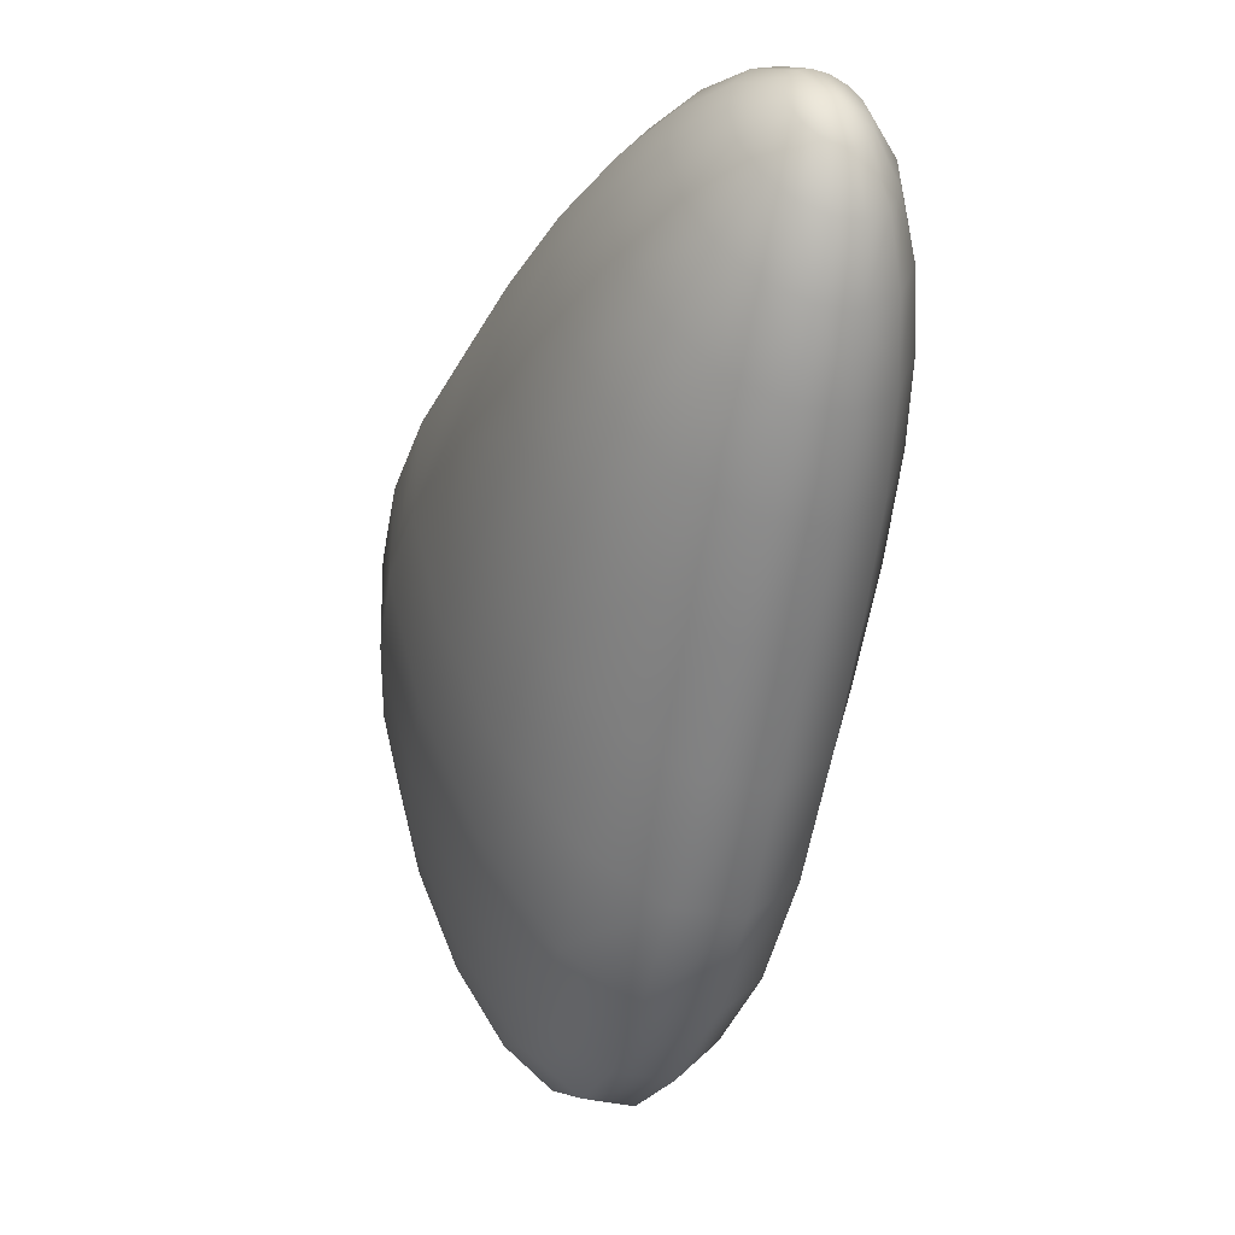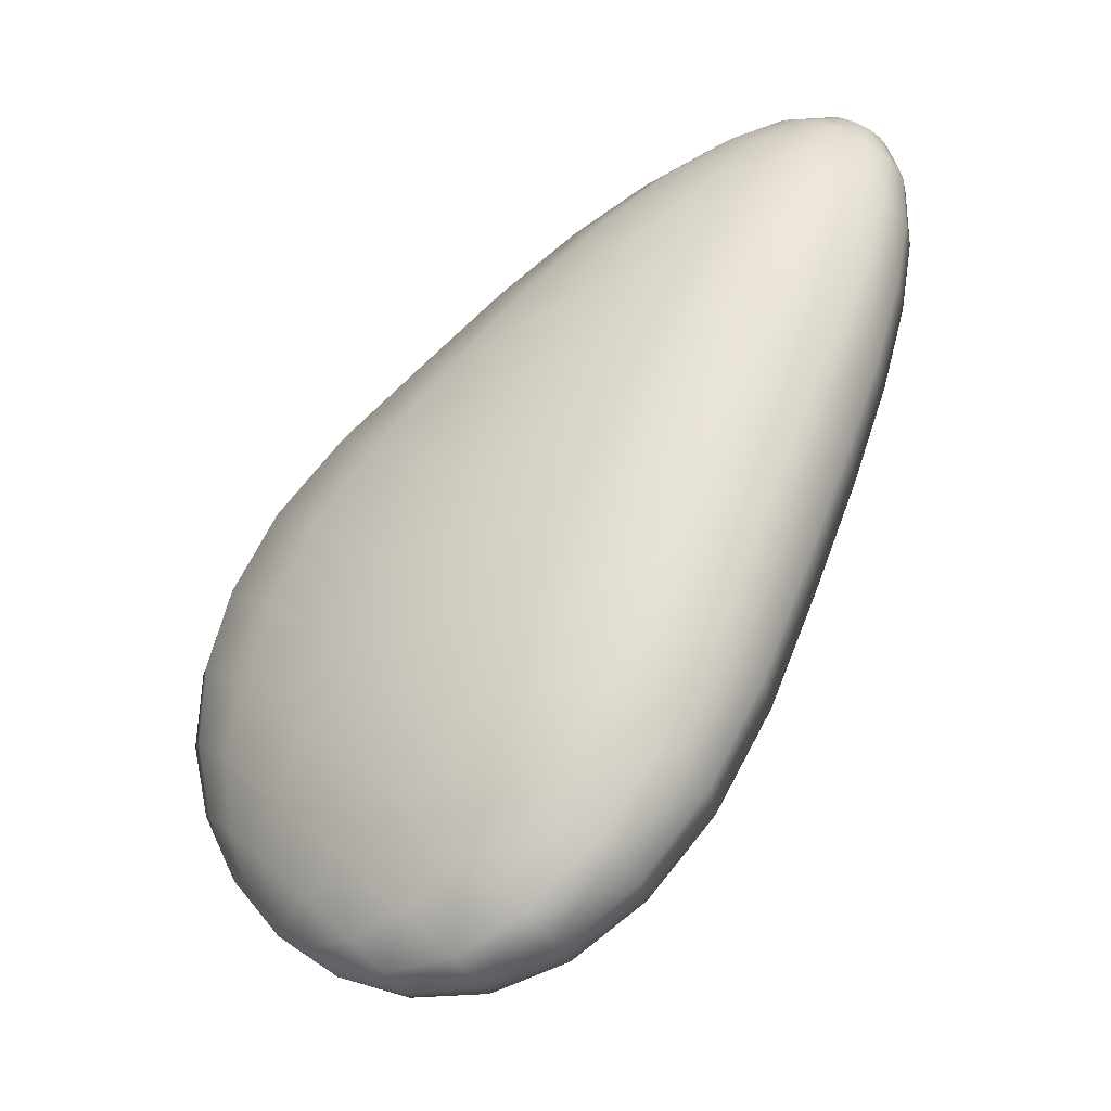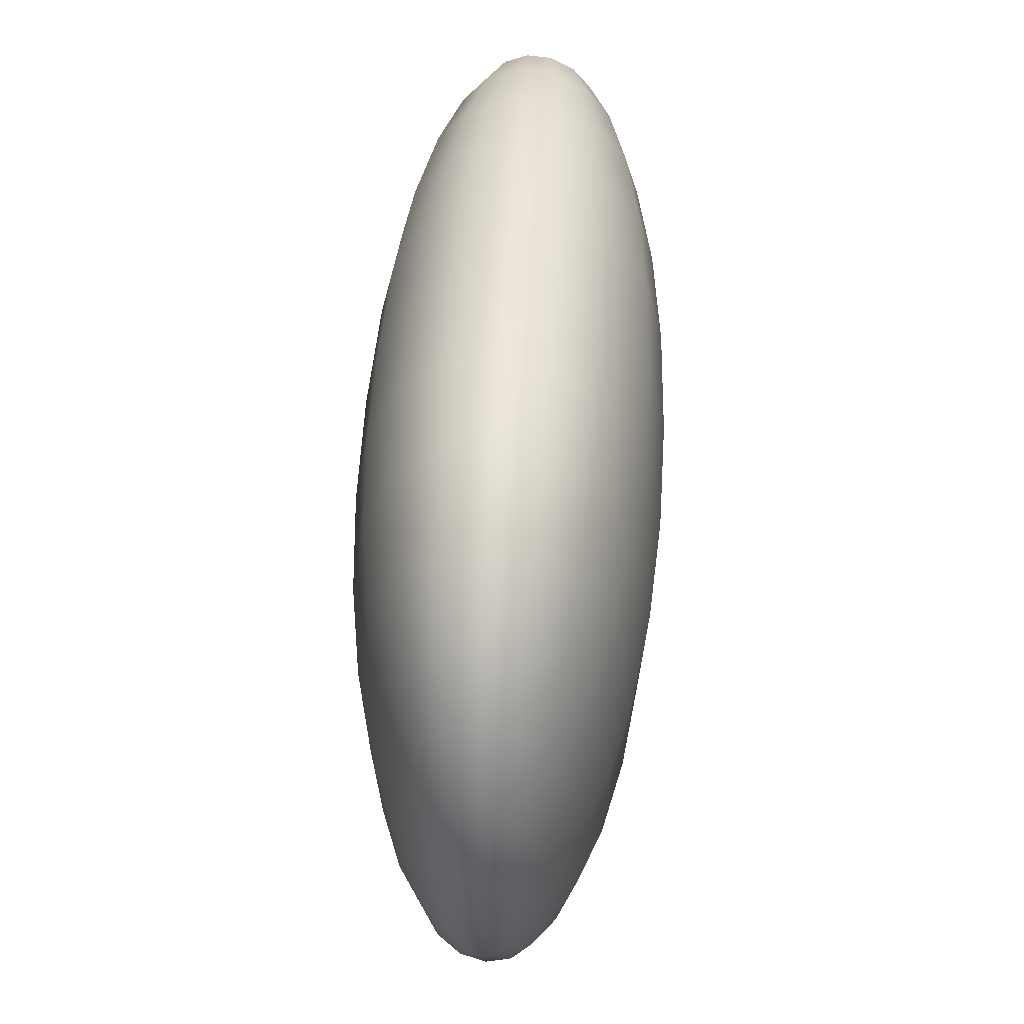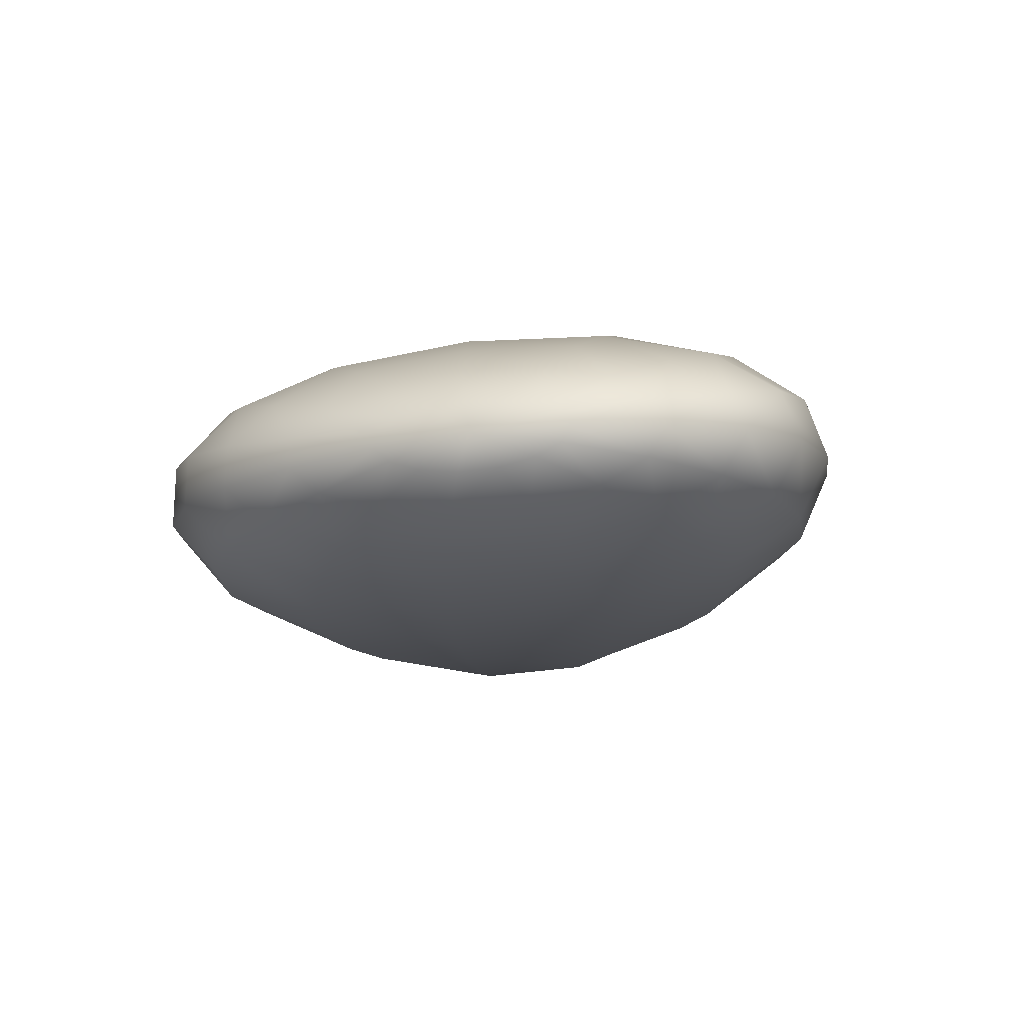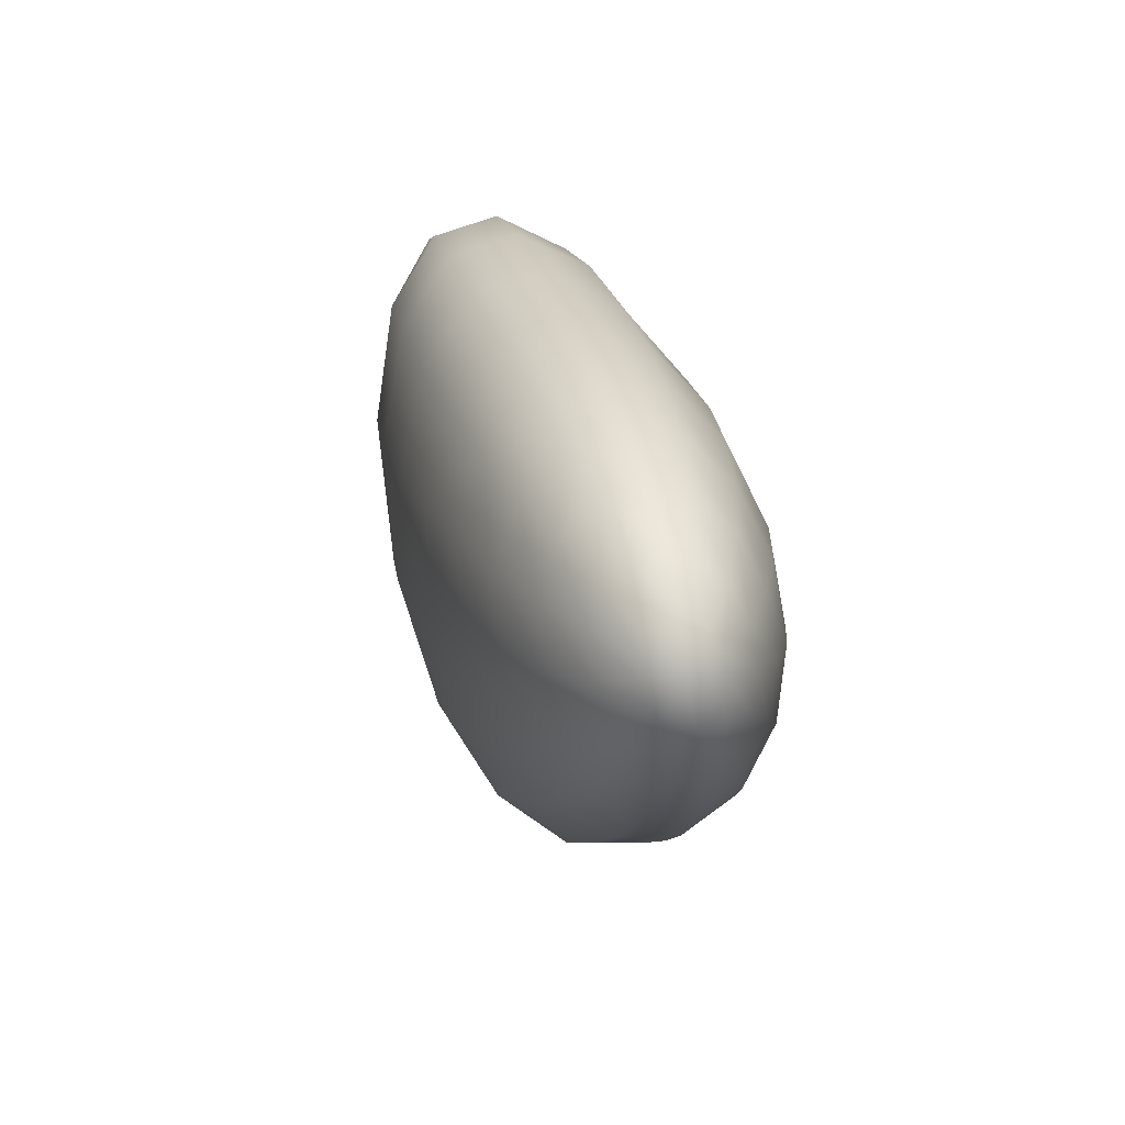
<metadata>
{"format":"obj","ext":"obj","renderer":"f3d","projection":"perspective","resolution":1024,"background":"white","views":[{"elev":7.0,"azim":57.7,"up":"+Y"},{"elev":-42.7,"azim":24.1,"up":"+Y"},{"elev":14.8,"azim":-90.6,"up":"+Y"},{"elev":-13.3,"azim":-36.4,"up":"+Z"},{"elev":59.5,"azim":69.3,"up":"+Y"}]}
</metadata>
<code>
g default
v 1.325 -0.201 -0.08303
v 1.306 -0.1757 -0.09924
v 1.276 -0.1399 -0.1096
v 1.242 -0.09989 -0.1125
v 1.21 -0.0628 -0.1073
v 1.184 -0.03509 -0.09487
v 1.17 -0.02127 -0.0774
v 1.17 -0.02347 -0.05785
v 1.184 -0.04137 -0.03961
v 1.211 -0.0722 -0.02585
v 1.244 -0.1109 -0.019
v 1.278 -0.1506 -0.02026
v 1.307 -0.1841 -0.0294
v 1.326 -0.2056 -0.04481
v 1.332 -0.2116 -0.06379
v 1.423 -0.2499 -0.09668
v 1.386 -0.2018 -0.1283
v 1.33 -0.1324 -0.1485
v 1.264 -0.05405 -0.1541
v 1.199 0.01793 -0.1439
v 1.147 0.07053 -0.1198
v 1.119 0.09617 -0.08571
v 1.12 0.09213 -0.04748
v 1.149 0.05879 -0.0117
v 1.201 -9.9e-05 0.01534
v 1.267 -0.0756 0.02882
v 1.333 -0.1534 0.02635
v 1.389 -0.2183 0.00835
v 1.425 -0.2588 -0.02191
v 1.437 -0.2697 -0.05908
v 1.53 -0.2659 -0.107
v 1.479 -0.2003 -0.1526
v 1.4 -0.1027 -0.1817
v 1.303 0.009755 -0.1897
v 1.209 0.1121 -0.1752
v 1.135 0.1846 -0.1404
v 1.095 0.2189 -0.09116
v 1.096 0.2135 -0.03591
v 1.137 0.1686 0.01581
v 1.212 0.08682 0.05496
v 1.308 -0.02123 0.07456
v 1.404 -0.1329 0.07098
v 1.482 -0.2234 0.04486
v 1.531 -0.2782 0.001025
v 1.548 -0.2925 -0.05272
v 1.638 -0.2434 -0.1136
v 1.576 -0.1668 -0.1711
v 1.479 -0.04954 -0.208
v 1.358 0.08862 -0.2181
v 1.241 0.2135 -0.1997
v 1.151 0.2996 -0.1556
v 1.103 0.3395 -0.09328
v 1.103 0.3332 -0.02346
v 1.151 0.2808 0.0418
v 1.243 0.1832 0.09121
v 1.363 0.05084 0.116
v 1.484 -0.08613 0.1115
v 1.58 -0.194 0.07848
v 1.639 -0.2575 0.02304
v 1.659 -0.2737 -0.04492
v 1.741 -0.1801 -0.116
v 1.673 -0.09905 -0.1831
v 1.563 0.02768 -0.2261
v 1.427 0.1792 -0.2379
v 1.296 0.3162 -0.2162
v 1.198 0.4097 -0.1646
v 1.145 0.4527 -0.09175
v 1.144 0.4461 -0.01044
v 1.195 0.3899 0.06534
v 1.295 0.2839 0.1226
v 1.43 0.1388 0.1514
v 1.567 -0.01096 0.1462
v 1.675 -0.1271 0.1078
v 1.742 -0.1944 0.04321
v 1.765 -0.2119 -0.03596
v 1.838 -0.07827 -0.114
v 1.767 0.001898 -0.1879
v 1.652 0.1275 -0.2351
v 1.511 0.2788 -0.2479
v 1.376 0.4171 -0.2238
v 1.276 0.5128 -0.1667
v 1.223 0.5574 -0.08649
v 1.22 0.5507 0.002731
v 1.27 0.4927 0.08562
v 1.371 0.3848 0.1481
v 1.509 0.2398 0.1794
v 1.652 0.0915 0.1736
v 1.766 -0.02397 0.1315
v 1.838 -0.09138 0.06079
v 1.862 -0.1094 -0.0261
v 1.924 0.06086 -0.1076
v 1.853 0.1364 -0.1849
v 1.742 0.252 -0.2343
v 1.609 0.3886 -0.2474
v 1.482 0.5161 -0.2217
v 1.385 0.6081 -0.1616
v 1.332 0.6515 -0.07761
v 1.329 0.6437 0.01562
v 1.377 0.5851 0.102
v 1.474 0.481 0.1669
v 1.603 0.3494 0.1992
v 1.736 0.2187 0.1929
v 1.848 0.1142 0.149
v 1.921 0.04973 0.07515
v 1.947 0.03152 -0.01564
v 2.001 0.2249 -0.0968
v 1.935 0.2935 -0.174
v 1.835 0.3937 -0.2233
v 1.717 0.509 -0.236
v 1.604 0.6172 -0.2099
v 1.515 0.6981 -0.1496
v 1.464 0.7373 -0.06557
v 1.462 0.7284 0.02763
v 1.508 0.6726 0.1139
v 1.595 0.5803 0.1785
v 1.707 0.4693 0.2102
v 1.825 0.3603 0.2036
v 1.927 0.2712 0.1596
v 1.996 0.214 0.08584
v 2.022 0.1974 -0.004876
v 2.074 0.3847 -0.08225
v 2.014 0.4462 -0.156
v 1.924 0.5331 -0.203
v 1.82 0.6302 -0.2149
v 1.719 0.7207 -0.1899
v 1.638 0.7888 -0.1322
v 1.592 0.8215 -0.05182
v 1.59 0.8124 0.03731
v 1.633 0.7629 0.1198
v 1.712 0.6834 0.1815
v 1.812 0.5899 0.2116
v 1.915 0.4985 0.2051
v 2.006 0.4223 0.1629
v 2.069 0.3729 0.09232
v 2.094 0.3591 0.005608
v 2.135 0.5272 -0.06492
v 2.082 0.5803 -0.1321
v 2.003 0.654 -0.1747
v 1.913 0.7352 -0.1856
v 1.825 0.8101 -0.1627
v 1.754 0.8664 -0.1101
v 1.715 0.8931 -0.03685
v 1.713 0.8841 0.04431
v 1.751 0.8414 0.1194
v 1.82 0.7746 0.1755
v 1.907 0.6965 0.2028
v 1.997 0.6199 0.1968
v 2.076 0.5561 0.1583
v 2.131 0.5149 0.094
v 2.153 0.5043 0.01505
v 2.18 0.6486 -0.04559
v 2.136 0.6922 -0.1031
v 2.071 0.7523 -0.1397
v 1.996 0.8188 -0.1489
v 1.923 0.8805 -0.1292
v 1.865 0.9265 -0.08395
v 1.833 0.9479 -0.0211
v 1.832 0.9399 0.04854
v 1.863 0.9043 0.1129
v 1.919 0.849 0.161
v 1.991 0.7847 0.1843
v 2.065 0.7221 0.179
v 2.131 0.6703 0.1459
v 2.177 0.6373 0.09074
v 2.195 0.6293 0.023
v 2.208 0.7523 -0.02492
v 2.174 0.7864 -0.07039
v 2.124 0.8333 -0.09922
v 2.066 0.8851 -0.1064
v 2.01 0.9328 -0.09078
v 1.966 0.9681 -0.05499
v 1.941 0.9843 -0.005262
v 1.94 0.978 0.04981
v 1.963 0.9507 0.1007
v 2.006 0.9081 0.1387
v 2.061 0.858 0.1571
v 2.119 0.8089 0.1528
v 2.17 0.7683 0.1266
v 2.205 0.7428 0.08287
v 2.219 0.737 0.02929
v 2.217 0.8406 -0.003763
v 2.194 0.8641 -0.03519
v 2.16 0.8964 -0.05511
v 2.121 0.9319 -0.06007
v 2.083 0.9646 -0.04922
v 2.052 0.9886 -0.02444
v 2.035 0.9995 0.009979
v 2.035 0.9954 0.04808
v 2.05 0.977 0.08329
v 2.079 0.948 0.1095
v 2.117 0.9135 0.1222
v 2.156 0.8794 0.1192
v 2.191 0.8514 0.1011
v 2.215 0.8338 0.07081
v 2.224 0.83 0.03373
v 2.205 0.9107 0.01689
v 2.193 0.9227 0.000833
v 2.176 0.9392 -0.009338
v 2.156 0.9573 -0.01187
v 2.137 0.9739 -0.006314
v 2.122 0.986 0.006355
v 2.113 0.9916 0.02395
v 2.112 0.9896 0.04343
v 2.12 0.9804 0.06142
v 2.135 0.9657 0.07482
v 2.154 0.9481 0.08131
v 2.174 0.9305 0.07977
v 2.192 0.9161 0.07046
v 2.204 0.9071 0.055
v 2.209 0.9052 0.03605
v 1.241 -0.1259 -0.06668
v 2.171 0.9598 0.03604
g pSphere5
f 2 17 1
f 1 17 16
f 3 18 2
f 2 18 17
f 4 19 3
f 3 19 18
f 4 5 19
f 19 5 20
f 5 6 20
f 20 6 21
f 6 7 21
f 21 7 22
f 8 23 7
f 7 23 22
f 9 24 8
f 8 24 23
f 10 25 9
f 9 25 24
f 11 26 10
f 10 26 25
f 11 12 26
f 26 12 27
f 12 13 27
f 27 13 28
f 13 14 28
f 28 14 29
f 14 15 29
f 29 15 30
f 1 16 15
f 15 16 30
f 17 32 16
f 16 32 31
f 18 33 17
f 17 33 32
f 19 34 18
f 18 34 33
f 19 20 34
f 34 20 35
f 20 21 35
f 35 21 36
f 21 22 36
f 36 22 37
f 23 38 22
f 22 38 37
f 24 39 23
f 23 39 38
f 25 40 24
f 24 40 39
f 26 41 25
f 25 41 40
f 26 27 41
f 41 27 42
f 27 28 42
f 42 28 43
f 28 29 43
f 43 29 44
f 29 30 44
f 44 30 45
f 16 31 30
f 30 31 45
f 32 47 31
f 31 47 46
f 33 48 32
f 32 48 47
f 33 34 48
f 48 34 49
f 34 35 49
f 49 35 50
f 35 36 50
f 50 36 51
f 36 37 51
f 51 37 52
f 38 53 37
f 37 53 52
f 39 54 38
f 38 54 53
f 40 55 39
f 39 55 54
f 41 56 40
f 40 56 55
f 41 42 56
f 56 42 57
f 42 43 57
f 57 43 58
f 43 44 58
f 58 44 59
f 44 45 59
f 59 45 60
f 31 46 45
f 45 46 60
f 46 47 61
f 61 47 62
f 47 48 62
f 62 48 63
f 48 49 63
f 63 49 64
f 49 50 64
f 64 50 65
f 50 51 65
f 65 51 66
f 51 52 66
f 66 52 67
f 53 68 52
f 52 68 67
f 54 69 53
f 53 69 68
f 55 70 54
f 54 70 69
f 56 71 55
f 55 71 70
f 57 72 56
f 56 72 71
f 58 73 57
f 57 73 72
f 59 74 58
f 58 74 73
f 60 75 59
f 59 75 74
f 46 61 60
f 60 61 75
f 61 62 76
f 76 62 77
f 62 63 77
f 77 63 78
f 63 64 78
f 78 64 79
f 64 65 79
f 79 65 80
f 66 81 65
f 65 81 80
f 67 82 66
f 66 82 81
f 68 83 67
f 67 83 82
f 68 69 83
f 83 69 84
f 70 85 69
f 69 85 84
f 71 86 70
f 70 86 85
f 72 87 71
f 71 87 86
f 73 88 72
f 72 88 87
f 74 89 73
f 73 89 88
f 75 90 74
f 74 90 89
f 75 61 90
f 90 61 76
f 76 77 91
f 91 77 92
f 77 78 92
f 92 78 93
f 78 79 93
f 93 79 94
f 80 95 79
f 79 95 94
f 81 96 80
f 80 96 95
f 82 97 81
f 81 97 96
f 82 83 97
f 97 83 98
f 83 84 98
f 98 84 99
f 84 85 99
f 99 85 100
f 85 86 100
f 100 86 101
f 87 102 86
f 86 102 101
f 88 103 87
f 87 103 102
f 89 104 88
f 88 104 103
f 90 105 89
f 89 105 104
f 90 76 105
f 105 76 91
f 91 92 106
f 106 92 107
f 92 93 107
f 107 93 108
f 93 94 108
f 108 94 109
f 95 110 94
f 94 110 109
f 96 111 95
f 95 111 110
f 97 112 96
f 96 112 111
f 97 98 112
f 112 98 113
f 98 99 113
f 113 99 114
f 99 100 114
f 114 100 115
f 100 101 115
f 115 101 116
f 102 117 101
f 101 117 116
f 103 118 102
f 102 118 117
f 104 119 103
f 103 119 118
f 105 120 104
f 104 120 119
f 105 91 120
f 120 91 106
f 106 107 121
f 121 107 122
f 107 108 122
f 122 108 123
f 108 109 123
f 123 109 124
f 109 110 124
f 124 110 125
f 111 126 110
f 110 126 125
f 112 127 111
f 111 127 126
f 112 113 127
f 127 113 128
f 113 114 128
f 128 114 129
f 114 115 129
f 129 115 130
f 116 131 115
f 115 131 130
f 117 132 116
f 116 132 131
f 118 133 117
f 117 133 132
f 119 134 118
f 118 134 133
f 120 135 119
f 119 135 134
f 120 106 135
f 135 106 121
f 121 122 136
f 136 122 137
f 122 123 137
f 137 123 138
f 123 124 138
f 138 124 139
f 124 125 139
f 139 125 140
f 126 141 125
f 125 141 140
f 127 142 126
f 126 142 141
f 127 128 142
f 142 128 143
f 128 129 143
f 143 129 144
f 129 130 144
f 144 130 145
f 131 146 130
f 130 146 145
f 132 147 131
f 131 147 146
f 133 148 132
f 132 148 147
f 134 149 133
f 133 149 148
f 135 150 134
f 134 150 149
f 135 121 150
f 150 121 136
f 136 137 151
f 151 137 152
f 137 138 152
f 152 138 153
f 138 139 153
f 153 139 154
f 139 140 154
f 154 140 155
f 140 141 155
f 155 141 156
f 141 142 156
f 156 142 157
f 142 143 157
f 157 143 158
f 143 144 158
f 158 144 159
f 145 160 144
f 144 160 159
f 146 161 145
f 145 161 160
f 147 162 146
f 146 162 161
f 148 163 147
f 147 163 162
f 149 164 148
f 148 164 163
f 149 150 164
f 164 150 165
f 150 136 165
f 165 136 151
f 152 167 151
f 151 167 166
f 153 168 152
f 152 168 167
f 154 169 153
f 153 169 168
f 154 155 169
f 169 155 170
f 155 156 170
f 170 156 171
f 156 157 171
f 171 157 172
f 157 158 172
f 172 158 173
f 159 174 158
f 158 174 173
f 160 175 159
f 159 175 174
f 161 176 160
f 160 176 175
f 162 177 161
f 161 177 176
f 162 163 177
f 177 163 178
f 163 164 178
f 178 164 179
f 164 165 179
f 179 165 180
f 165 151 180
f 180 151 166
f 167 182 166
f 166 182 181
f 168 183 167
f 167 183 182
f 169 184 168
f 168 184 183
f 169 170 184
f 184 170 185
f 170 171 185
f 185 171 186
f 171 172 186
f 186 172 187
f 172 173 187
f 187 173 188
f 174 189 173
f 173 189 188
f 175 190 174
f 174 190 189
f 176 191 175
f 175 191 190
f 177 192 176
f 176 192 191
f 177 178 192
f 192 178 193
f 178 179 193
f 193 179 194
f 179 180 194
f 194 180 195
f 166 181 180
f 180 181 195
f 182 197 181
f 181 197 196
f 183 198 182
f 182 198 197
f 184 199 183
f 183 199 198
f 184 185 199
f 199 185 200
f 185 186 200
f 200 186 201
f 186 187 201
f 201 187 202
f 187 188 202
f 202 188 203
f 189 204 188
f 188 204 203
f 190 205 189
f 189 205 204
f 191 206 190
f 190 206 205
f 192 207 191
f 191 207 206
f 192 193 207
f 207 193 208
f 193 194 208
f 208 194 209
f 194 195 209
f 209 195 210
f 181 196 195
f 195 196 210
f 2 1 211
f 3 2 211
f 4 3 211
f 5 4 211
f 6 5 211
f 7 6 211
f 8 7 211
f 9 8 211
f 10 9 211
f 11 10 211
f 12 11 211
f 13 12 211
f 14 13 211
f 15 14 211
f 1 15 211
f 196 197 212
f 197 198 212
f 198 199 212
f 199 200 212
f 200 201 212
f 201 202 212
f 202 203 212
f 203 204 212
f 204 205 212
f 205 206 212
f 206 207 212
f 207 208 212
f 208 209 212
f 209 210 212
f 210 196 212

</code>
